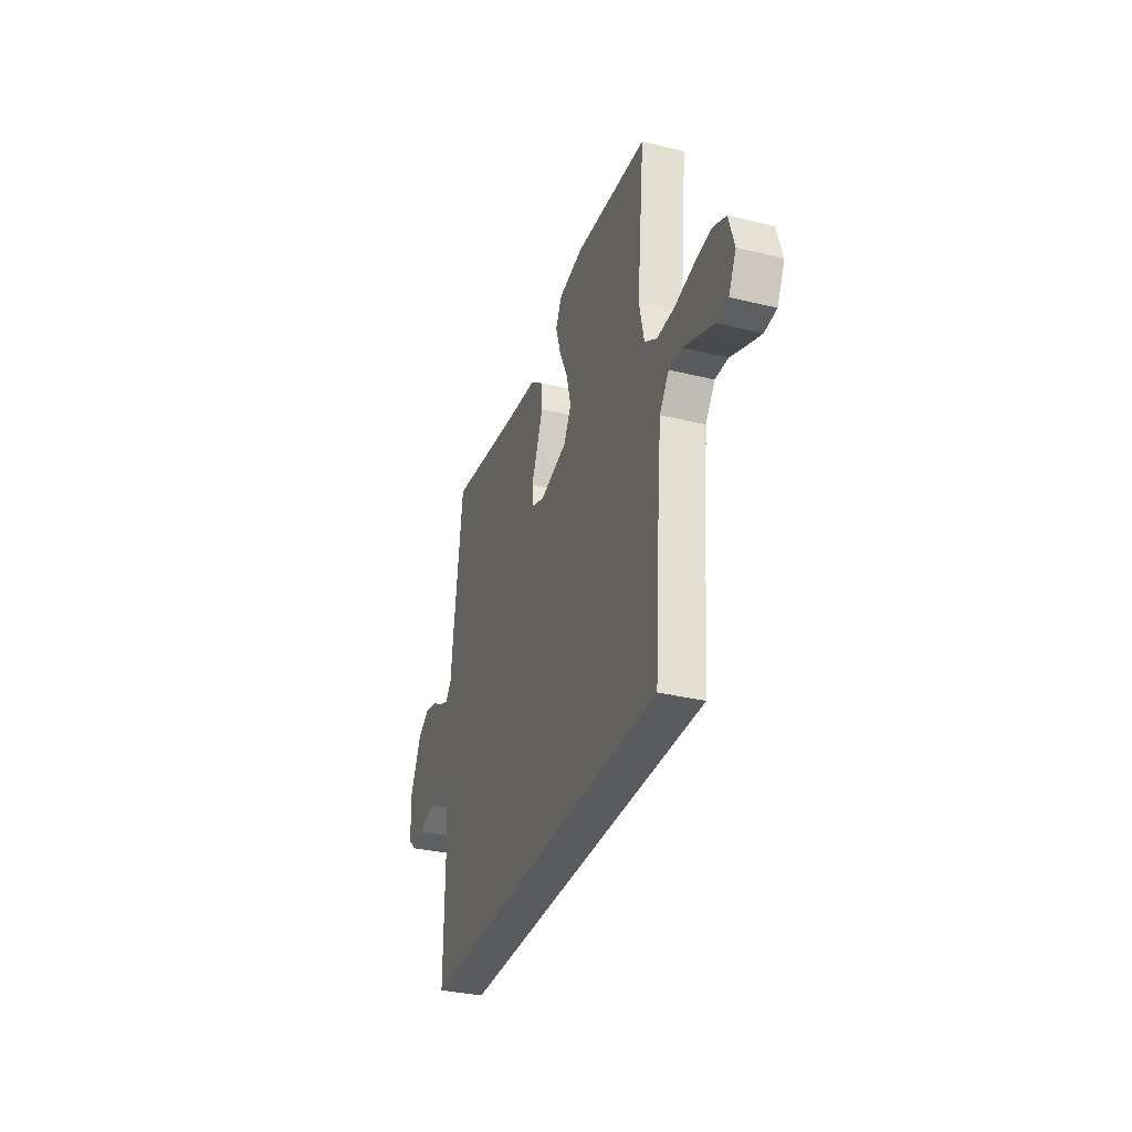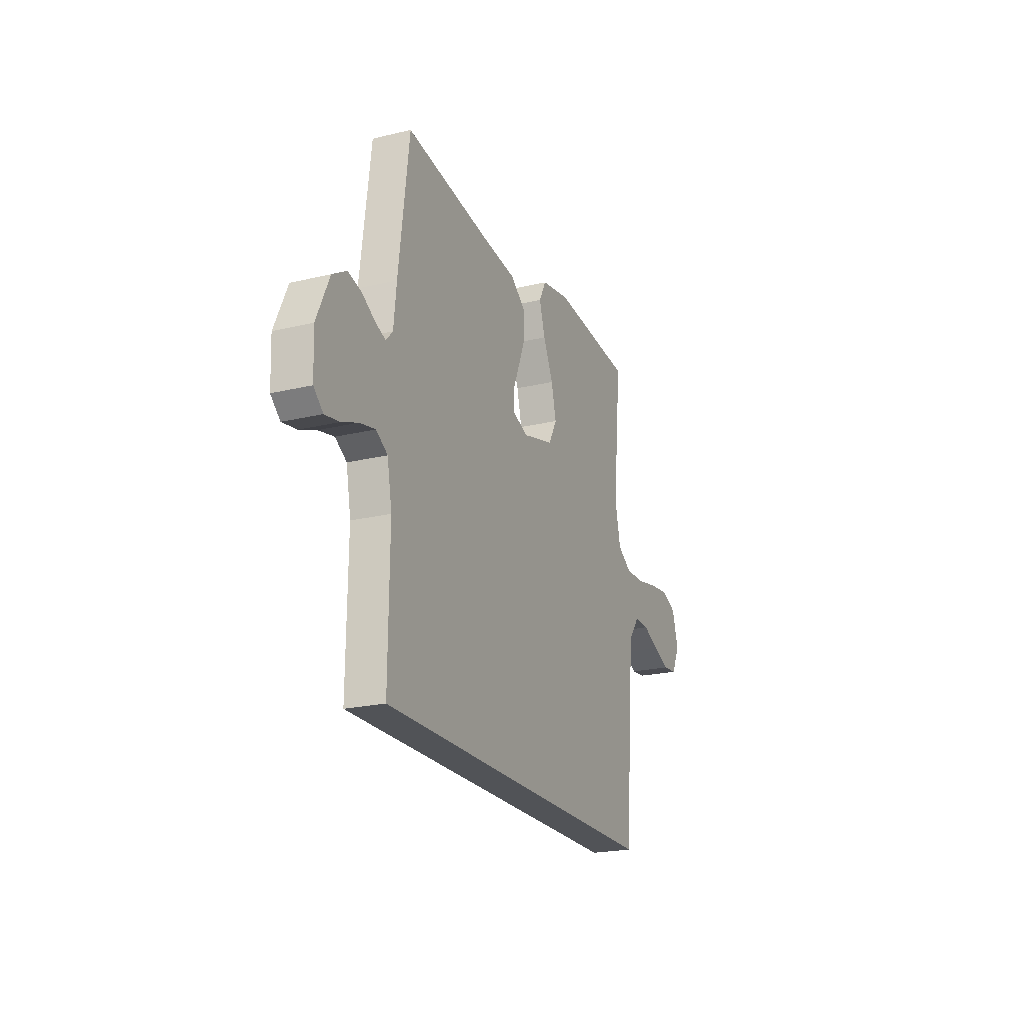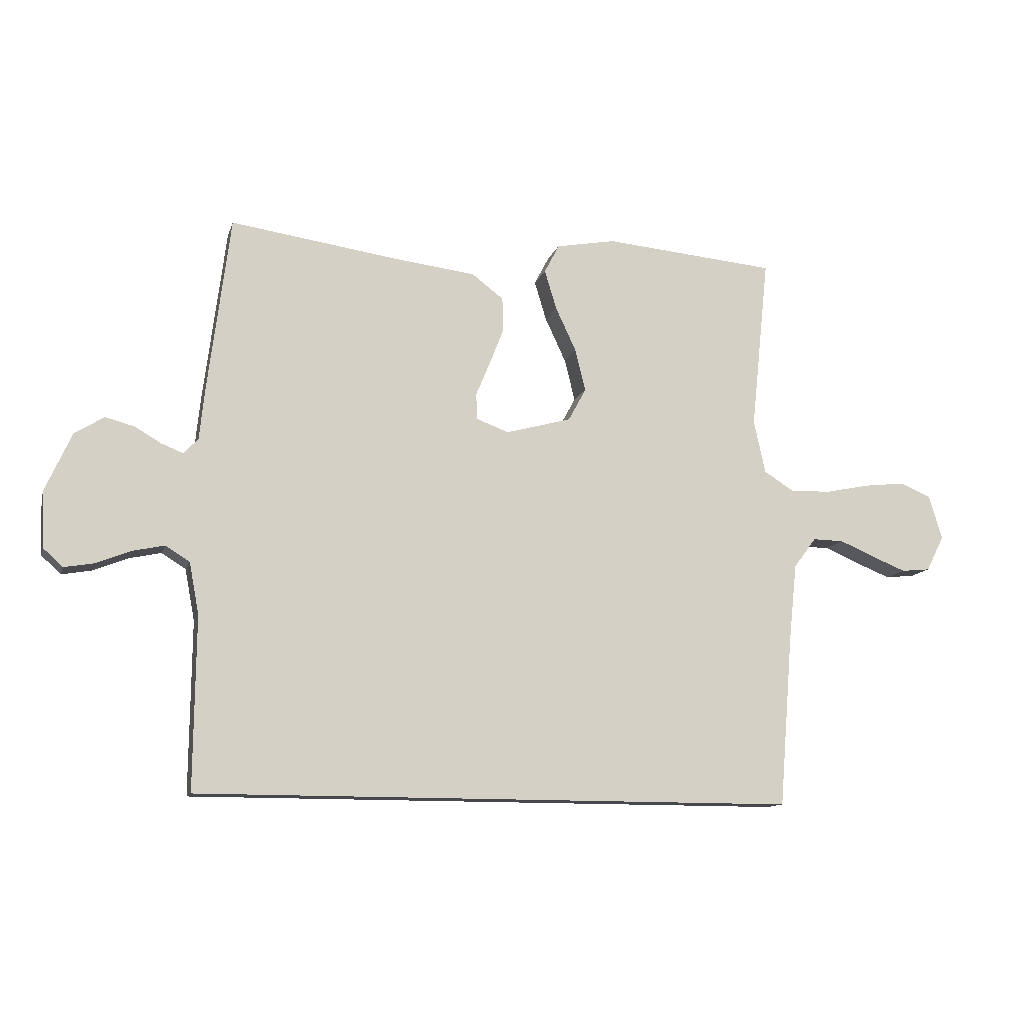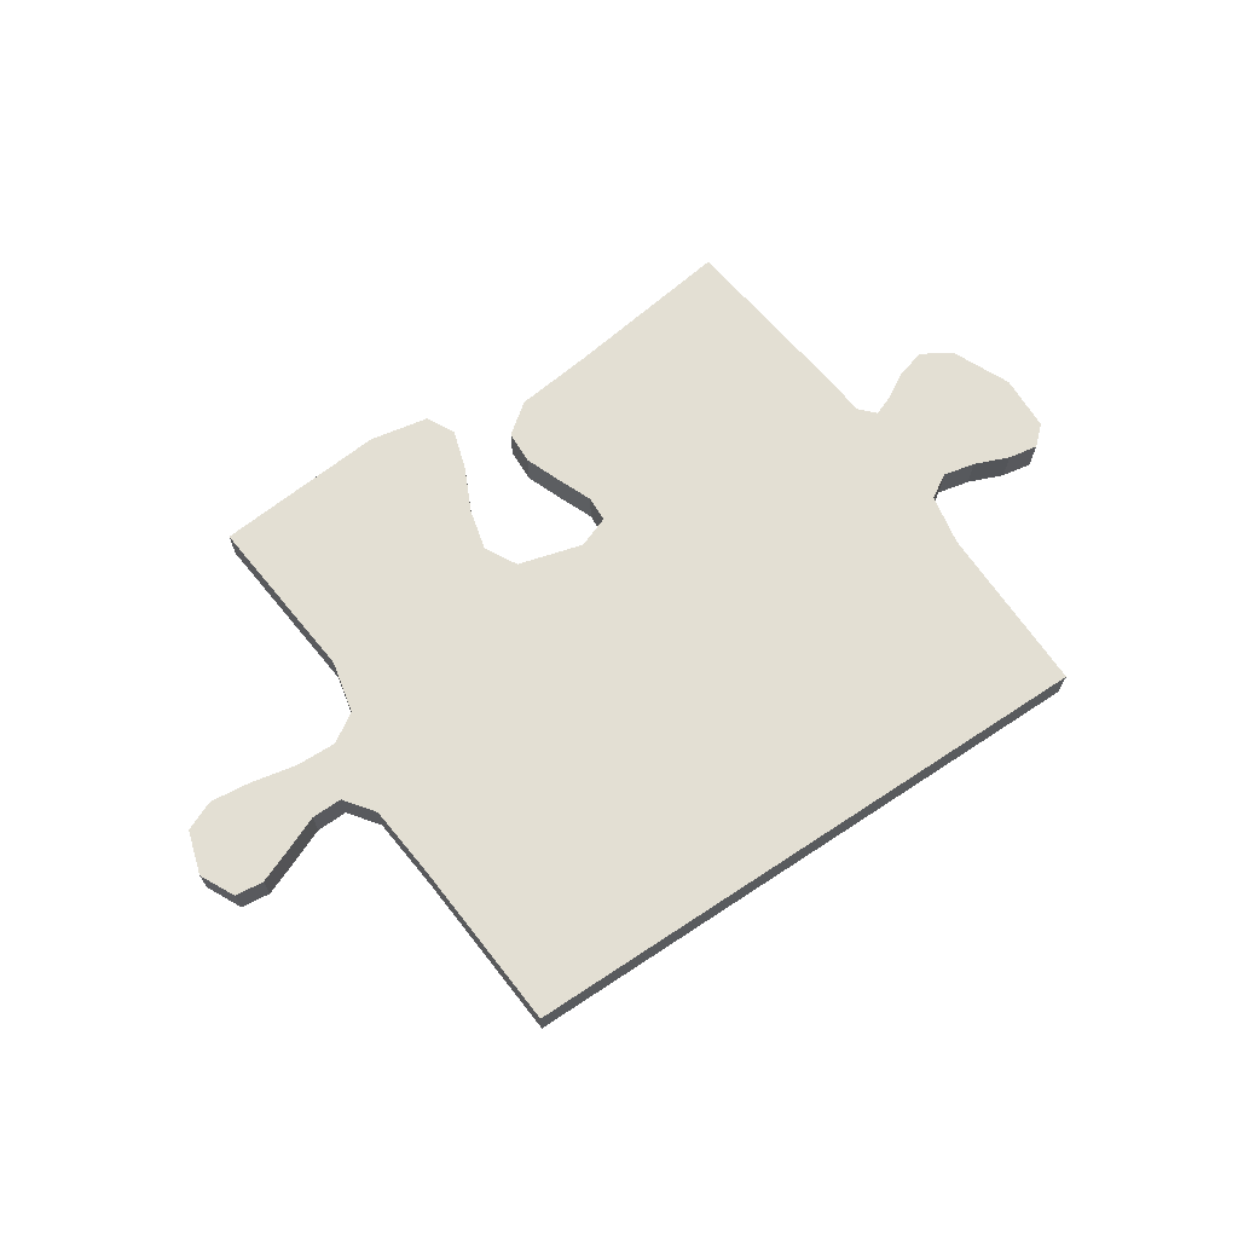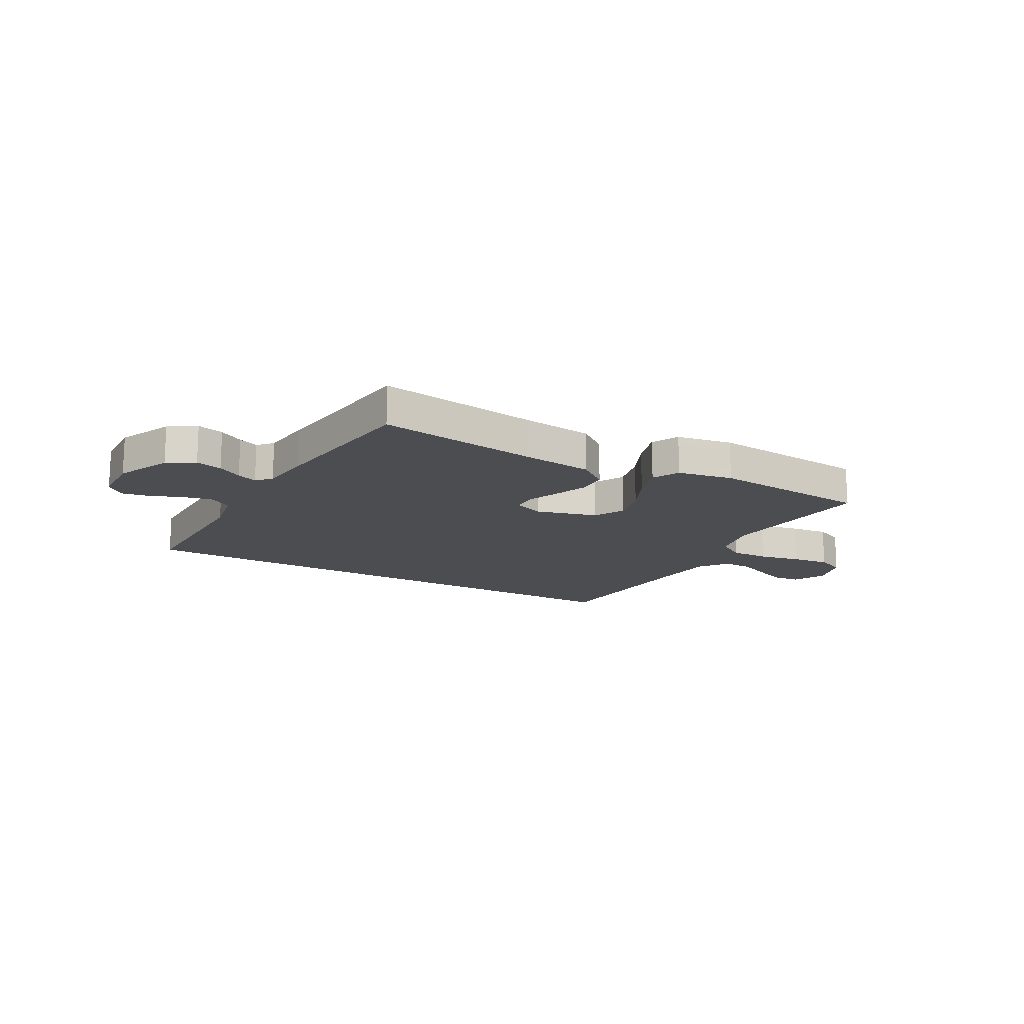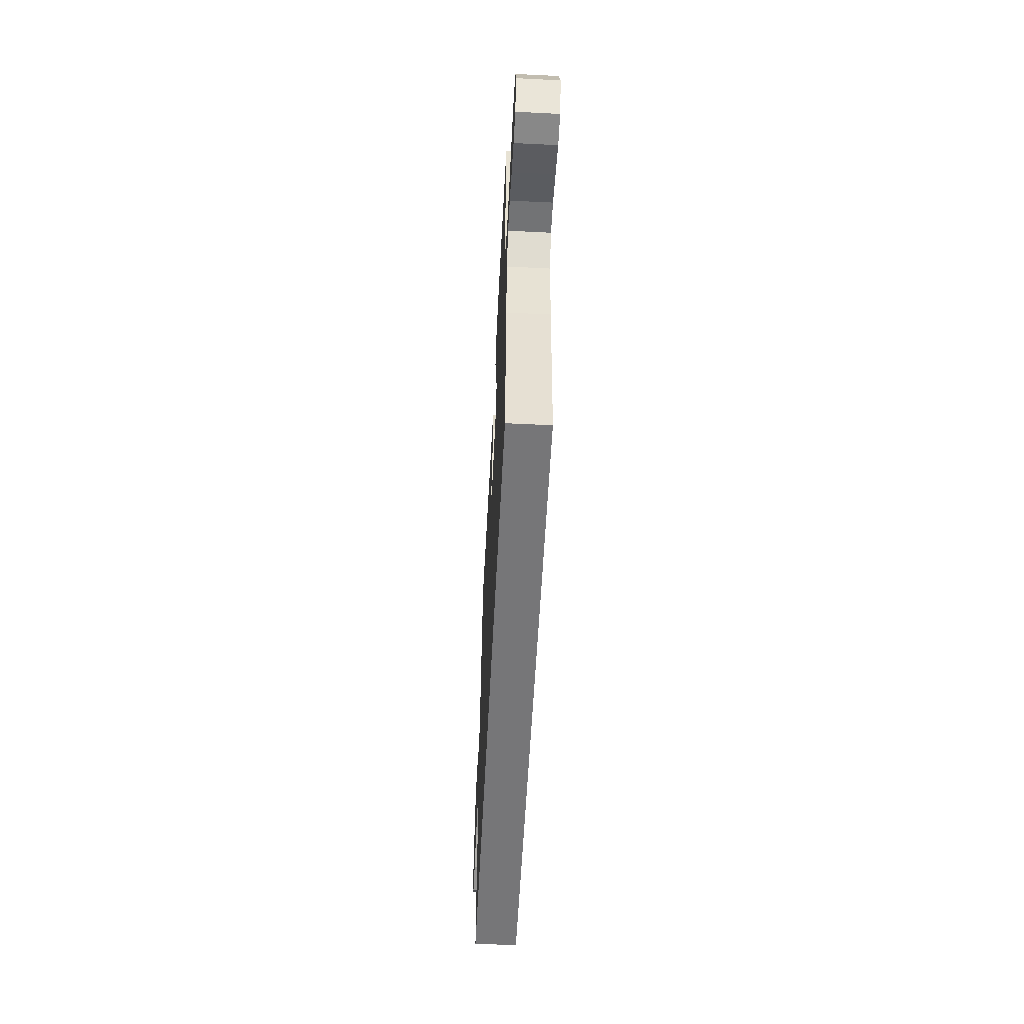
<metadata>
{"format":"obj","ext":"obj","renderer":"f3d","projection":"perspective","resolution":1024,"background":"white","views":[{"elev":-33.4,"azim":71.6,"up":"+Z"},{"elev":-21.8,"azim":-67.2,"up":"+Z"},{"elev":-11.9,"azim":-14.5,"up":"+Z"},{"elev":67.1,"azim":146.5,"up":"+Y"},{"elev":-15.7,"azim":-29.2,"up":"+Y"},{"elev":-56.9,"azim":87.1,"up":"+Z"}]}
</metadata>
<code>
v 0.5 0.07 0.5
v 0.469 0.07 0.2
v 0.489 0.07 0.107
v 0.541 0.07 0.074
v 0.612 0.07 0.076
v 0.69 0.07 0.092
v 0.762 0.07 0.1
v 0.815 0.07 0.077
v 0.838 0.07 0
v 0.807 0.07 -0.061
v 0.757 0.07 -0.066
v 0.697 0.07 -0.042
v 0.636 0.07 -0.016
v 0.582 0.07 -0.015
v 0.543 0.07 -0.067
v 0.529 0.07 -0.2
v 0.505 0.07 -0.5
v -0.542 0.07 -0.5
v -0.539 0.07 -0.2
v -0.556 0.07 -0.11
v -0.598 0.07 -0.084
v -0.654 0.07 -0.096
v -0.714 0.07 -0.12
v -0.766 0.07 -0.129
v -0.8 0.07 -0.098
v -0.804 0.07 0
v -0.758 0.07 0.102
v -0.707 0.07 0.133
v -0.657 0.07 0.12
v -0.611 0.07 0.093
v -0.573 0.07 0.078
v -0.548 0.07 0.105
v -0.538 0.07 0.2
v -0.5 0.07 0.5
v -0.2 0.07 0.457
v -0.065 0.07 0.441
v -0.01 0.07 0.399
v -0.008 0.07 0.341
v -0.033 0.07 0.277
v -0.058 0.07 0.217
v -0.056 0.07 0.172
v 0 0.07 0.151
v 0.114 0.07 0.182
v 0.145 0.07 0.239
v 0.127 0.07 0.312
v 0.091 0.07 0.389
v 0.07 0.07 0.458
v 0.096 0.07 0.508
v 0.2 0.07 0.527
v 0.5 0 0.5
v 0.469 0 0.2
v 0.489 0 0.107
v 0.541 0 0.074
v 0.612 0 0.076
v 0.69 0 0.092
v 0.762 0 0.1
v 0.815 0 0.077
v 0.838 0 0
v 0.807 0 -0.061
v 0.757 0 -0.066
v 0.697 0 -0.042
v 0.636 0 -0.016
v 0.582 0 -0.015
v 0.543 0 -0.067
v 0.529 0 -0.2
v 0.505 0 -0.5
v -0.542 0 -0.5
v -0.539 0 -0.2
v -0.556 0 -0.11
v -0.598 0 -0.084
v -0.654 0 -0.096
v -0.714 0 -0.12
v -0.766 0 -0.129
v -0.8 0 -0.098
v -0.804 0 0
v -0.758 0 0.102
v -0.707 0 0.133
v -0.657 0 0.12
v -0.611 0 0.093
v -0.573 0 0.078
v -0.548 0 0.105
v -0.538 0 0.2
v -0.5 0 0.5
v -0.2 0 0.457
v -0.065 0 0.441
v -0.01 0 0.399
v -0.008 0 0.341
v -0.033 0 0.277
v -0.058 0 0.217
v -0.056 0 0.172
v 0 0 0.151
v 0.114 0 0.182
v 0.145 0 0.239
v 0.127 0 0.312
v 0.091 0 0.389
v 0.07 0 0.458
v 0.096 0 0.508
v 0.2 0 0.527
f 48 49 1 2
f 45 46 47 48
f 44 45 48 2
f 43 44 2 3
f 42 43 3 4
f 37 38 39 40
f 35 36 37 40
f 35 40 41
f 32 33 34 35
f 31 32 35 41
f 27 28 29 30
f 27 30 31
f 26 27 31
f 22 23 24 25
f 21 22 25 26
f 16 17 18 19
f 15 16 19 20
f 14 15 20 21
f 10 11 12 13
f 8 9 10 13
f 8 13 14
f 5 6 7 8
f 4 5 8 14
f 42 4 14 21
f 31 41 42
f 21 26 31 42
f 51 50 98 97
f 97 96 95 94
f 51 97 94 93
f 52 51 93 92
f 53 52 92 91
f 89 88 87 86
f 89 86 85 84
f 90 89 84
f 84 83 82 81
f 90 84 81 80
f 79 78 77 76
f 80 79 76
f 80 76 75
f 74 73 72 71
f 75 74 71 70
f 68 67 66 65
f 69 68 65 64
f 70 69 64 63
f 62 61 60 59
f 62 59 58 57
f 63 62 57
f 57 56 55 54
f 63 57 54 53
f 70 63 53 91
f 91 90 80
f 91 80 75 70
f 1 50 51 2
f 2 51 52 3
f 3 52 53 4
f 4 53 54 5
f 5 54 55 6
f 6 55 56 7
f 7 56 57 8
f 8 57 58 9
f 9 58 59 10
f 10 59 60 11
f 11 60 61 12
f 12 61 62 13
f 13 62 63 14
f 14 63 64 15
f 15 64 65 16
f 16 65 66 17
f 17 66 67 18
f 18 67 68 19
f 19 68 69 20
f 20 69 70 21
f 21 70 71 22
f 22 71 72 23
f 23 72 73 24
f 24 73 74 25
f 25 74 75 26
f 26 75 76 27
f 27 76 77 28
f 28 77 78 29
f 29 78 79 30
f 30 79 80 31
f 31 80 81 32
f 32 81 82 33
f 33 82 83 34
f 34 83 84 35
f 35 84 85 36
f 36 85 86 37
f 37 86 87 38
f 38 87 88 39
f 39 88 89 40
f 40 89 90 41
f 41 90 91 42
f 42 91 92 43
f 43 92 93 44
f 44 93 94 45
f 45 94 95 46
f 46 95 96 47
f 47 96 97 48
f 48 97 98 49
f 49 98 50 1

</code>
